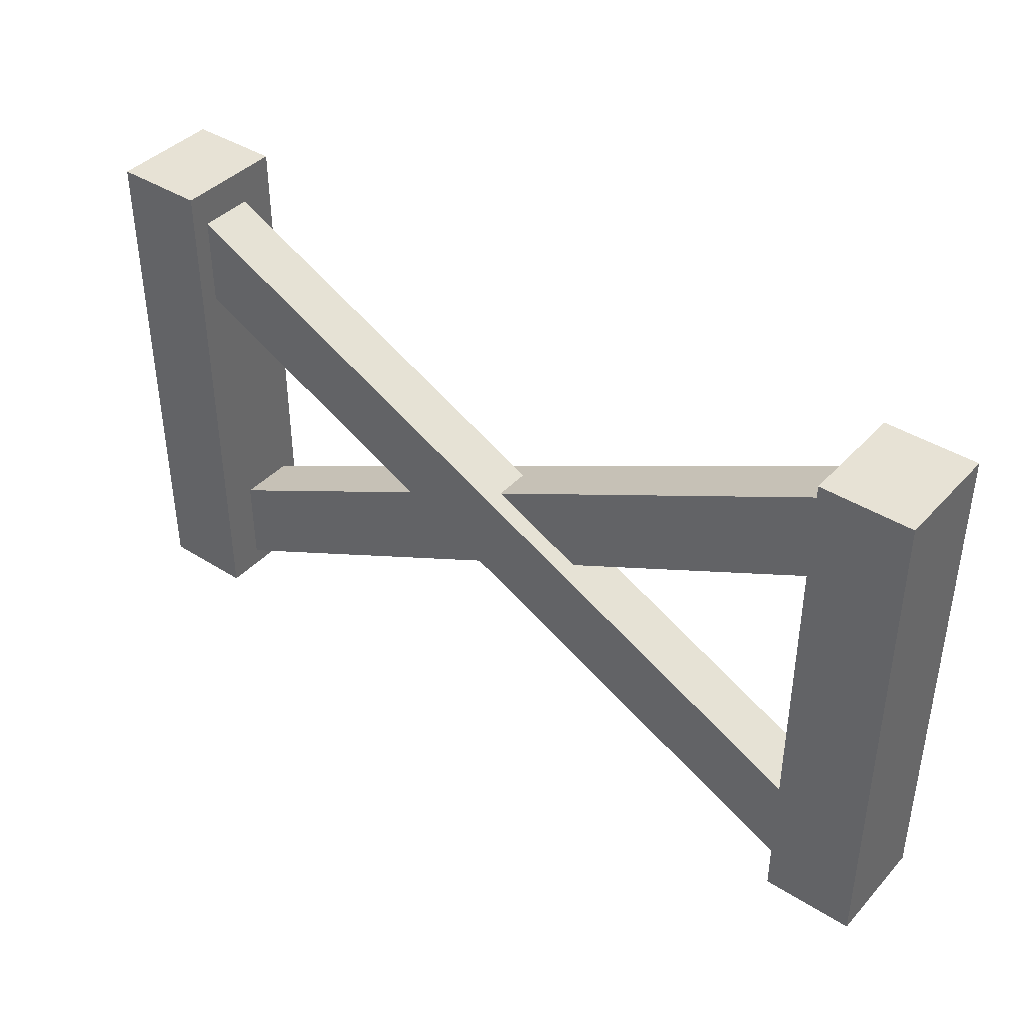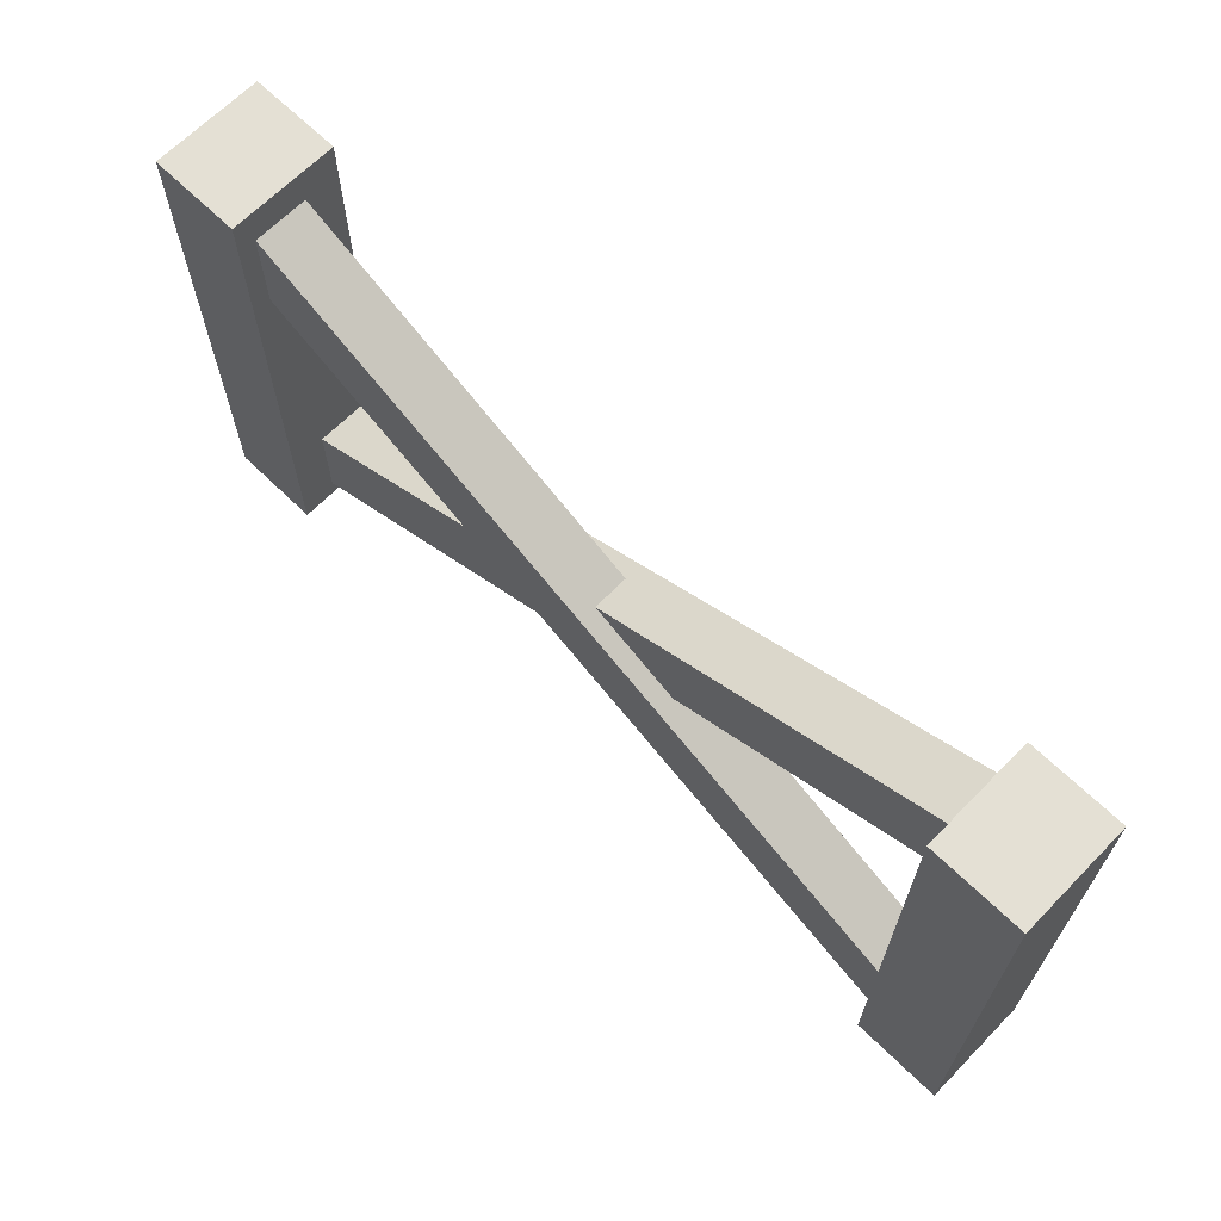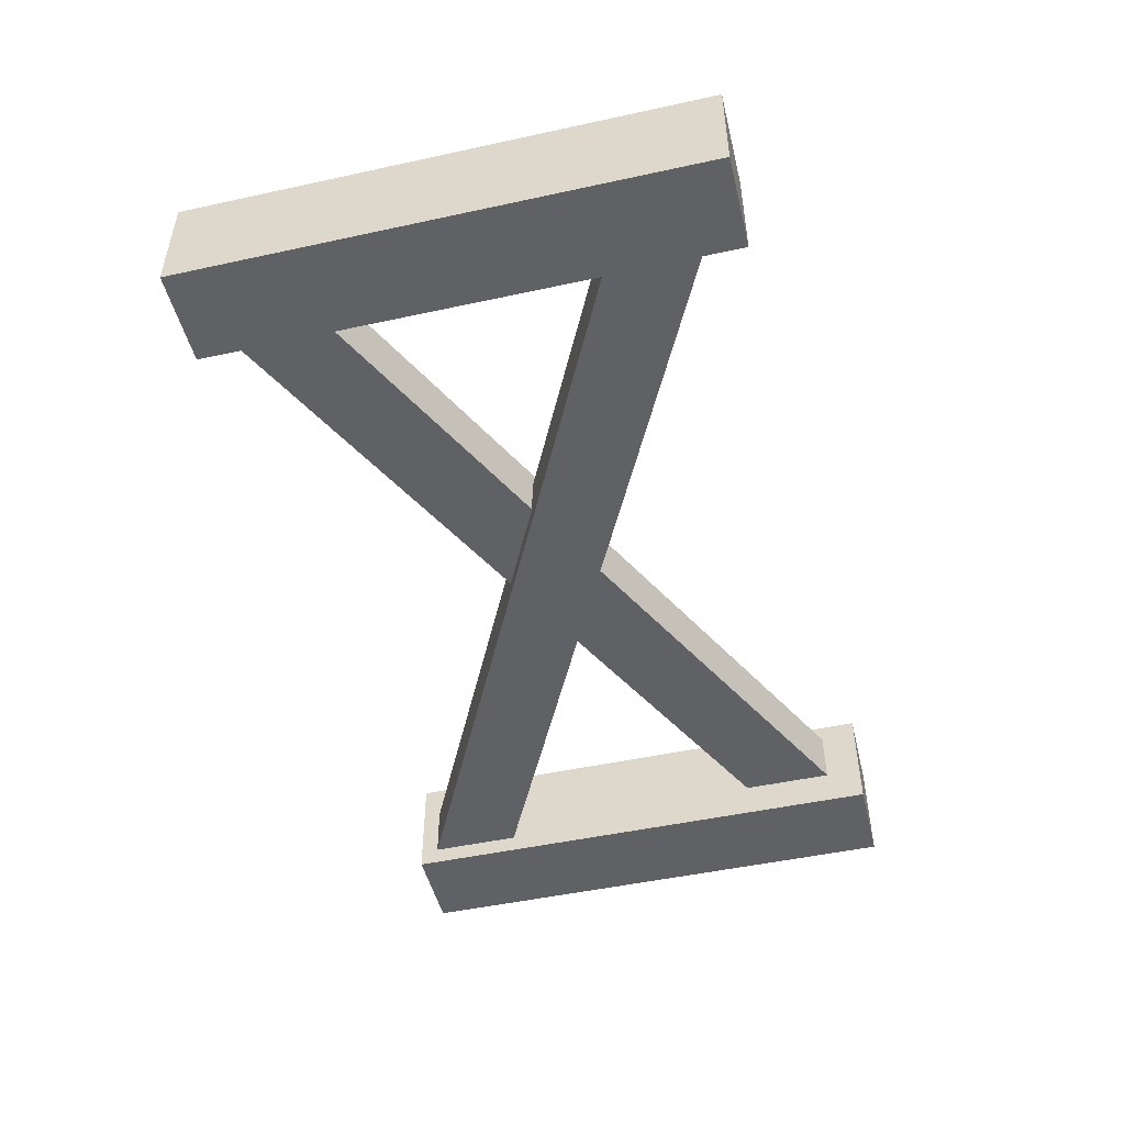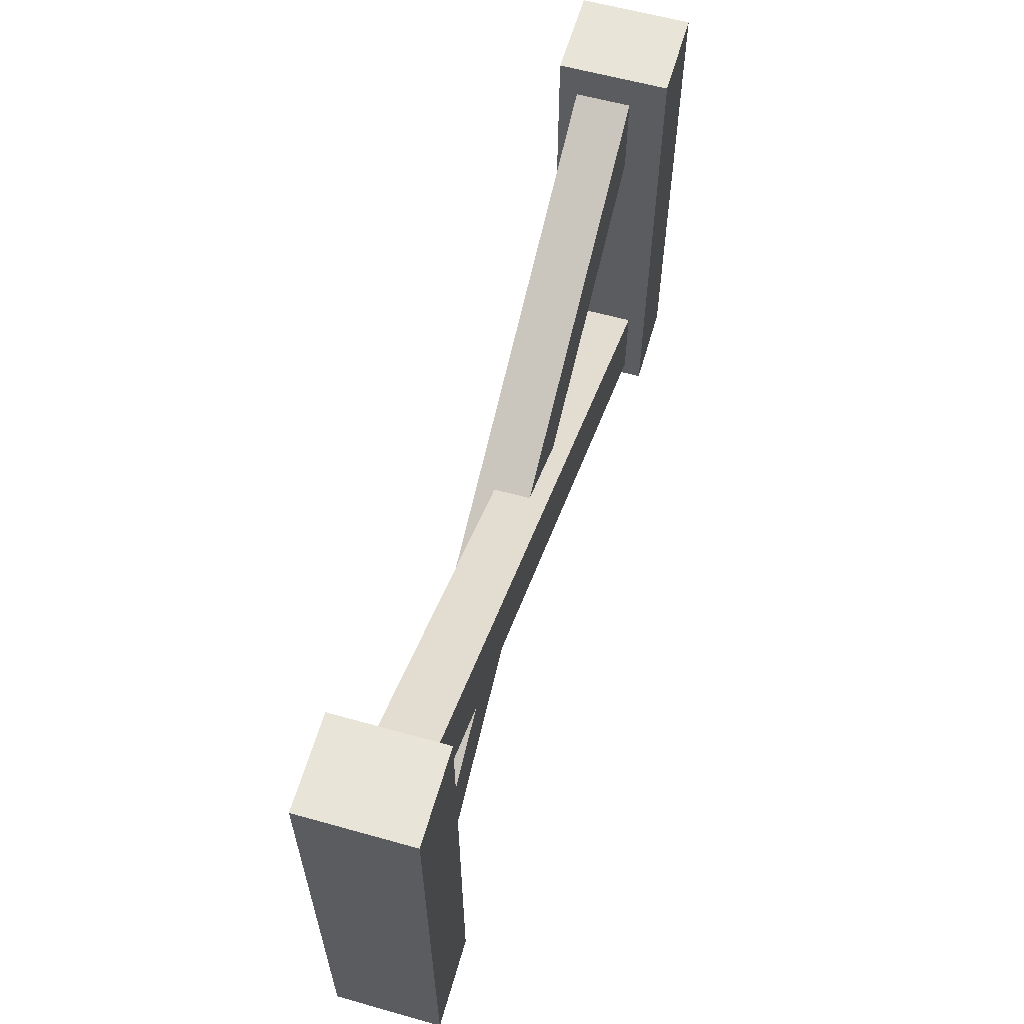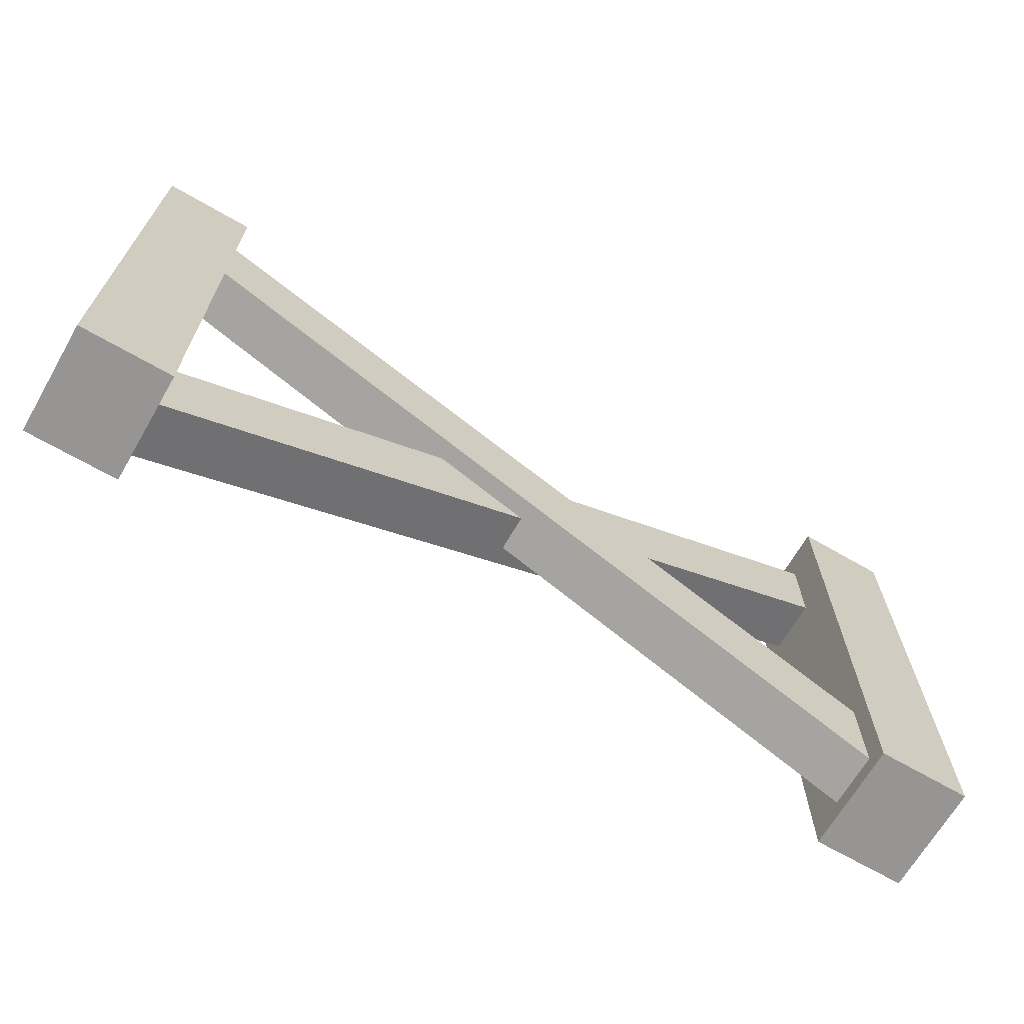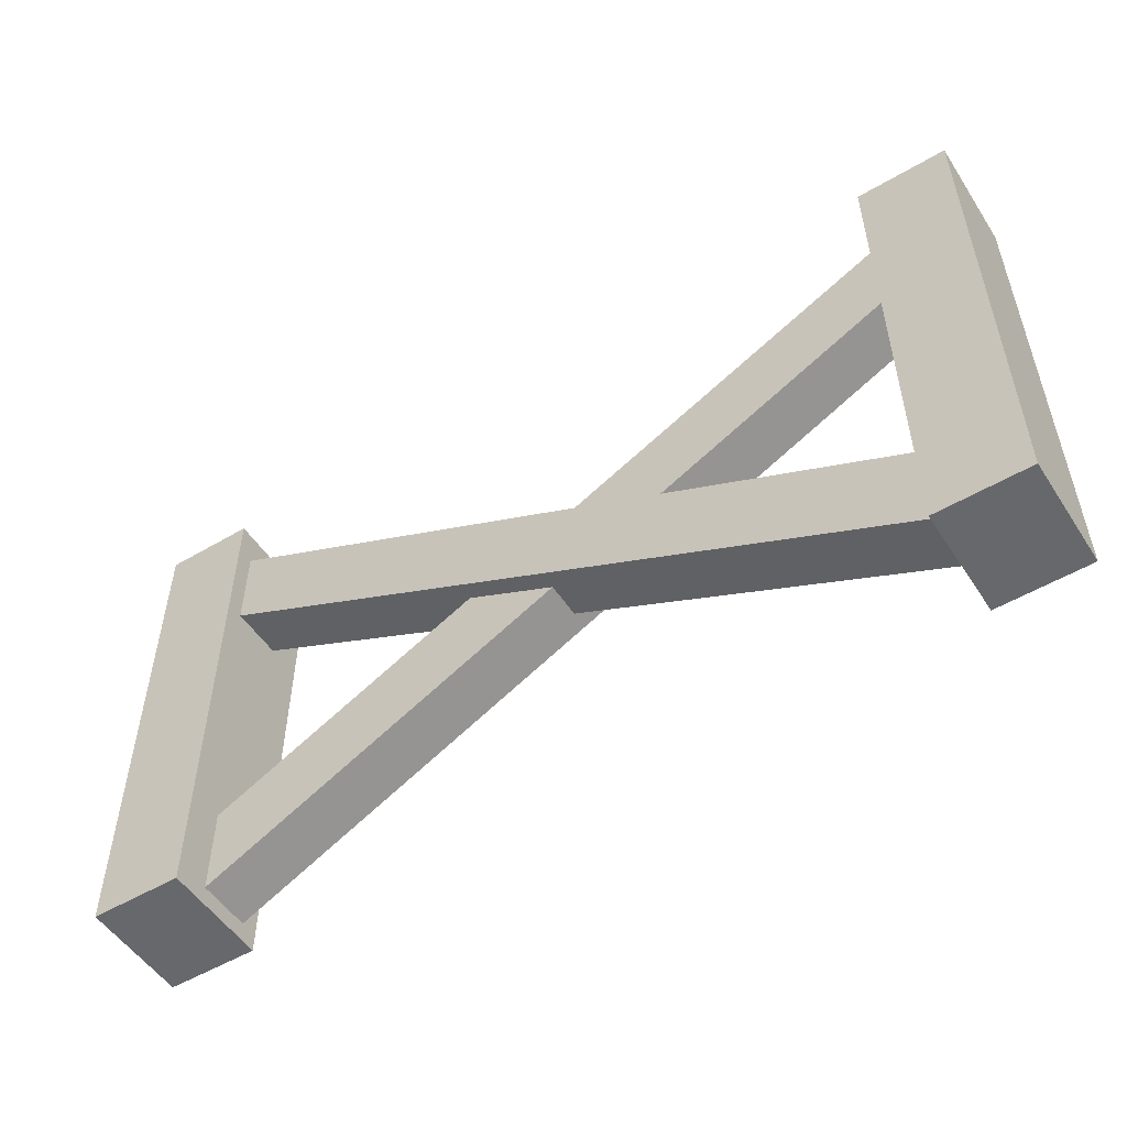
<metadata>
{"format":"obj","ext":"obj","renderer":"f3d","projection":"perspective","resolution":1024,"background":"white","views":[{"elev":40.4,"azim":-142.1,"up":"+Y"},{"elev":66.1,"azim":-135.6,"up":"+Y"},{"elev":-48.7,"azim":103.6,"up":"+Z"},{"elev":60.2,"azim":106.0,"up":"+Y"},{"elev":-67.6,"azim":-30.1,"up":"+Y"},{"elev":-52.5,"azim":-147.6,"up":"+Y"}]}
</metadata>
<code>
g Object.002_Fence_v1.002
v 1.004 2.71 -0.8007
v 1.004 2.71 -0.3993
v 4.015 1.204 -0.8007
v 4.015 1.204 -0.1985
v -0 3.212 -0.3993
v -4.015 5.219 -0.1985
v -4.015 5.219 -0.8007
v -0 3.212 -0.8007
v -1.004 2.71 -0.8007
v -4.015 4.215 -0.8007
v -0 2.208 -0.8007
v 4.015 0.2006 -0.8007
v -0 2.208 -0.3993
v 4.015 0.2006 -0.1985
v -4.015 4.215 -0.1985
v -1.004 2.71 -0.3993
v 4.015 4.215 -0.3993
v 4.015 4.215 -1.001
v -4.015 0.2006 -1.001
v -4.015 0.2006 -0.3993
v -4.015 1.204 -0.3993
v 4.015 5.219 -1.001
v -4.015 1.204 -1.001
v 4.015 5.219 -0.3993
v -4.015 -0.00013 -1.202
v -5.018 -0.00013 -1.202
v -4.015 5.621 -1.202
v -5.018 5.621 -1.202
v -5.018 -0.00013 0.002217
v -5.018 5.621 0.002217
v -4.015 5.621 0.002217
v -4.015 -0.00013 0.002217
v 5.018 -0.00013 -1.202
v 4.015 -0.00013 -1.202
v 5.018 5.621 -1.202
v 4.015 5.621 -1.202
v 5.018 -0.00013 0.002219
v 4.015 -0.00013 0.002218
v 4.015 5.621 0.002218
v 5.018 5.621 0.002219
f 21 16 9 23
f 4 2 5
f 4 5 6
f 24 22 8 5
f 17 24 5 2
f 9 10 7 8
f 11 13 20 19
f 13 14 15
f 13 15 16
f 2 4 3 1
f 18 19 23 22
f 10 9 16 15
f 18 1 11
f 18 11 19
f 1 18 17 2
f 3 12 11 1
f 12 14 13 11
f 8 22 23
f 8 23 9
f 3 4 17 18
f 21 20 13 16
f 38 34 33 37
f 26 28 27 25
f 37 33 35 40
f 10 27 7
f 7 27 31
f 7 31 6
f 6 31 15
f 15 31 32
f 15 32 21
f 21 32 20
f 20 32 25
f 20 25 19
f 19 25 23
f 23 25 27
f 23 27 10
f 15 14 4 6
f 5 8 7 6
f 34 36 35 33
f 29 26 25 32
f 31 30 29 32
f 3 34 12
f 12 34 38
f 12 38 14
f 14 38 4
f 4 38 39
f 4 39 17
f 17 39 24
f 24 39 36
f 24 36 22
f 22 36 18
f 18 36 34
f 18 34 3
f 10 15 21 23
f 30 28 26 29
f 40 35 36 39
f 31 27 28 30
f 40 39 38 37

</code>
